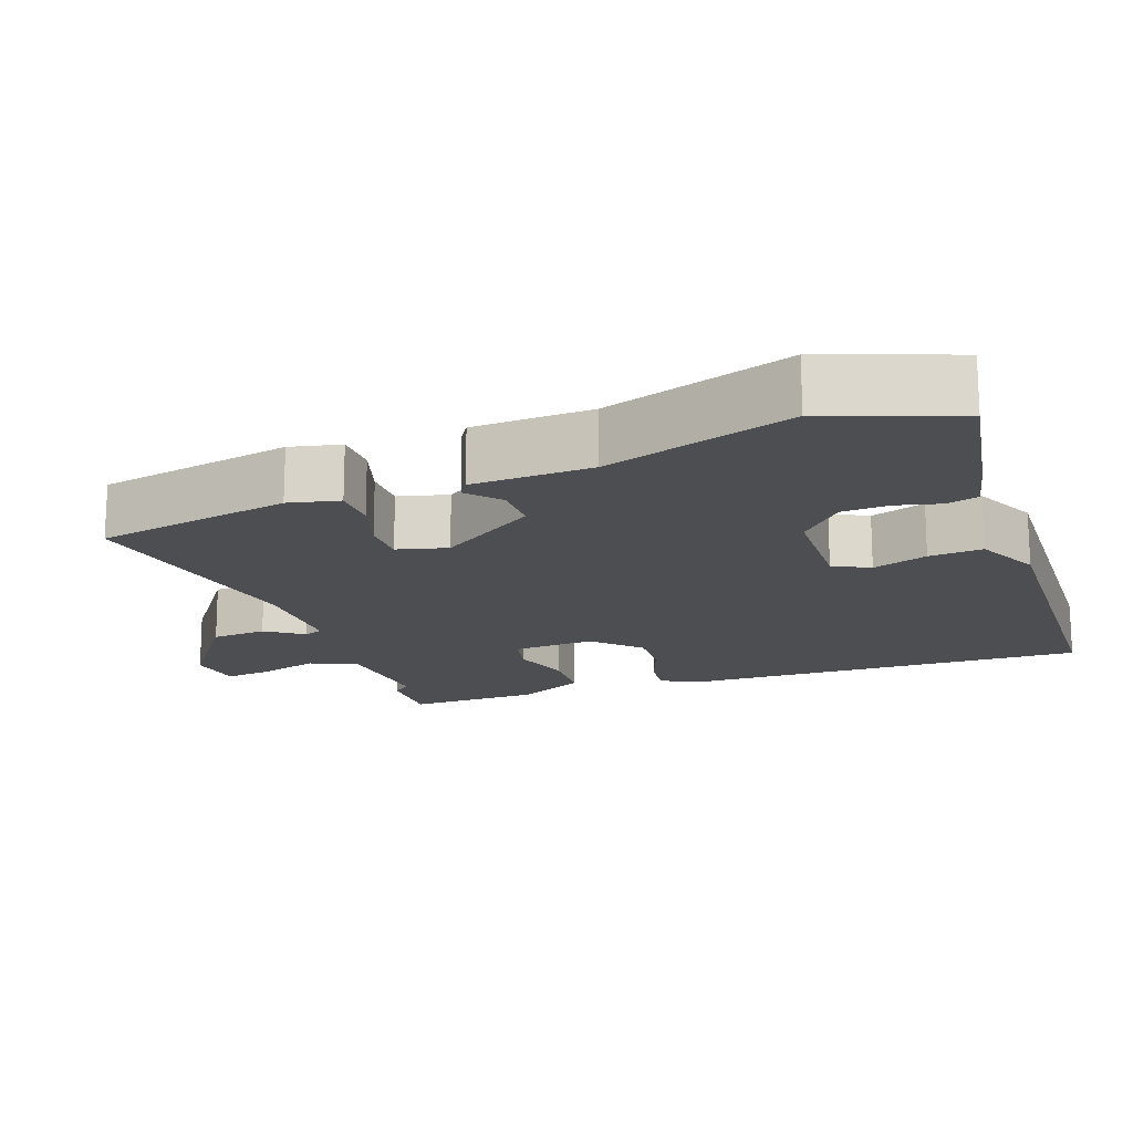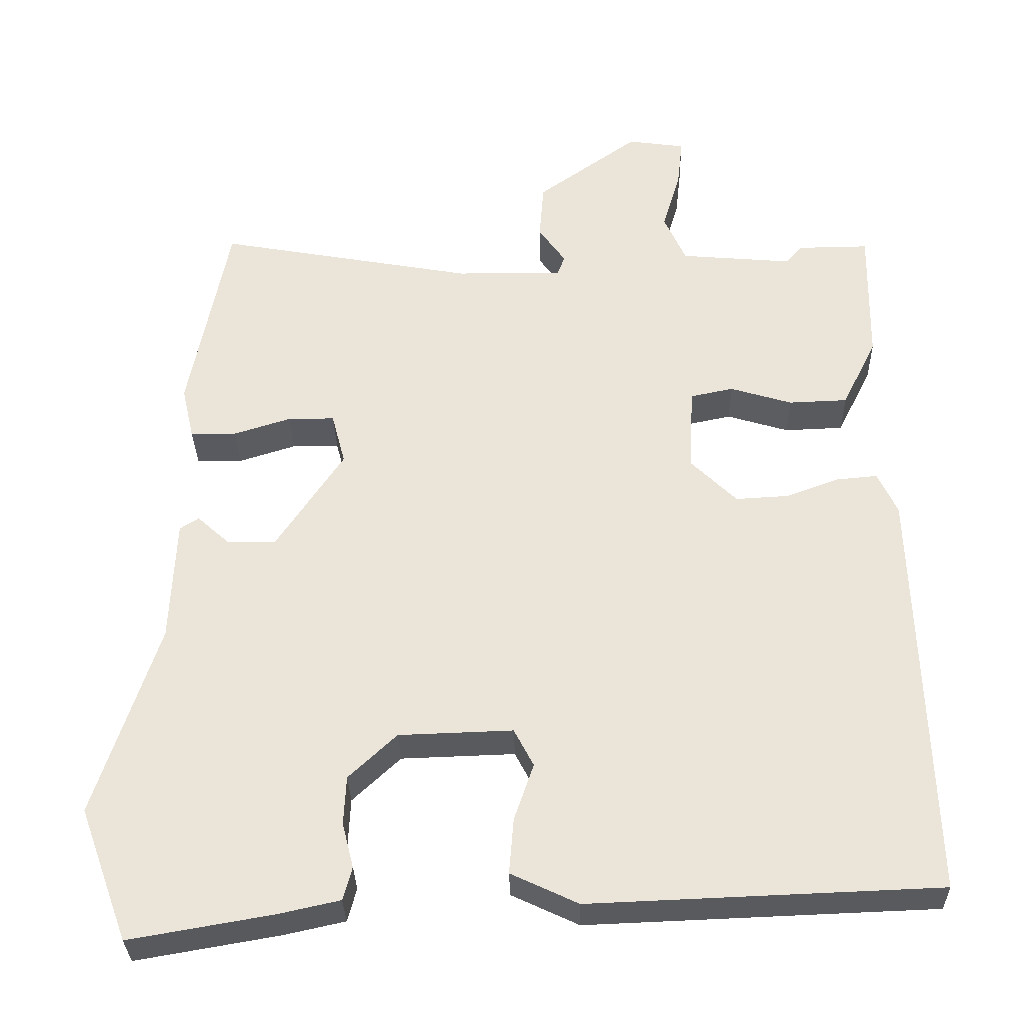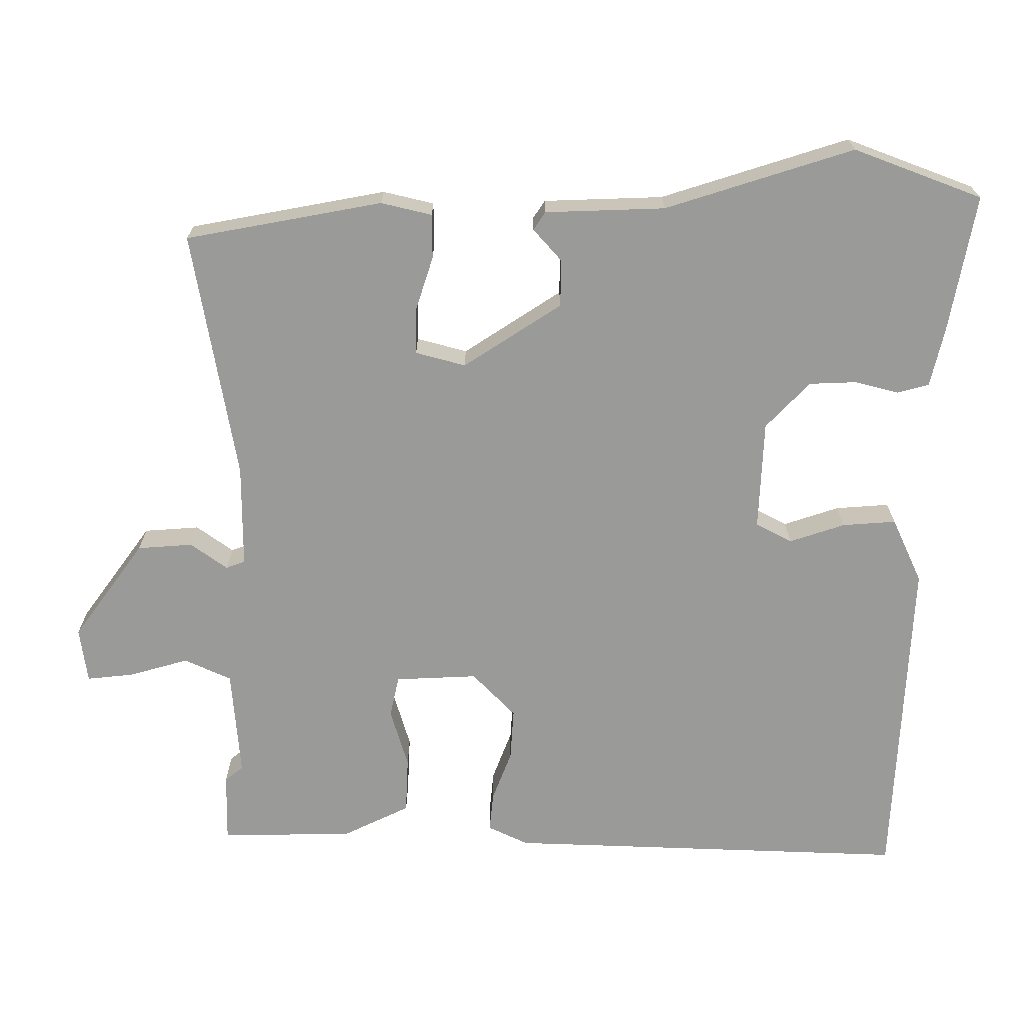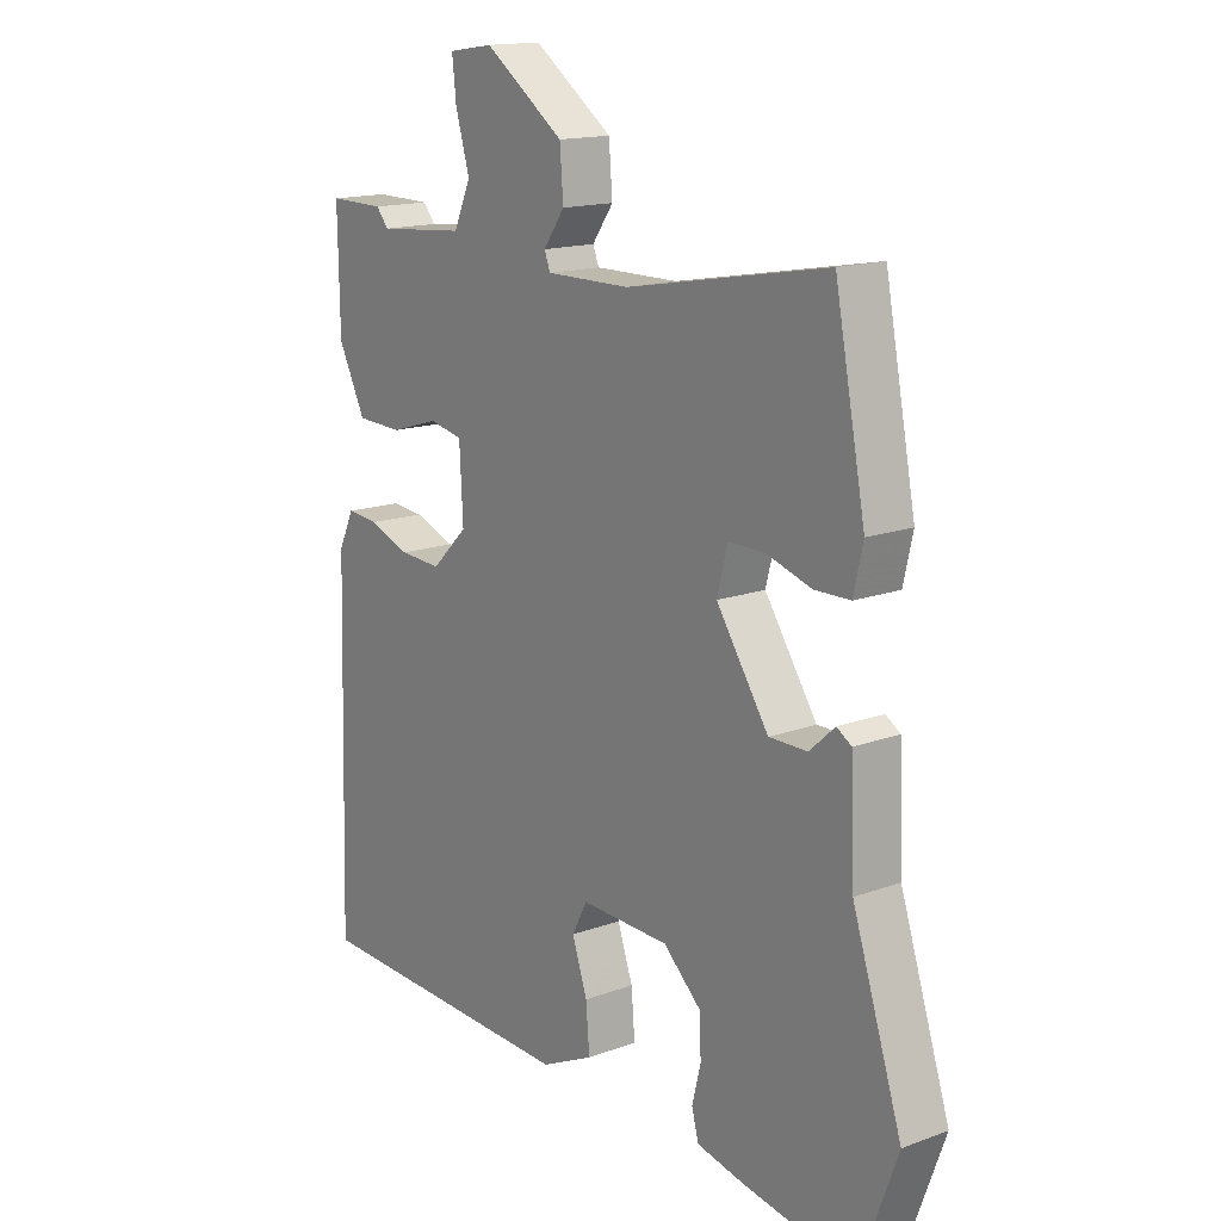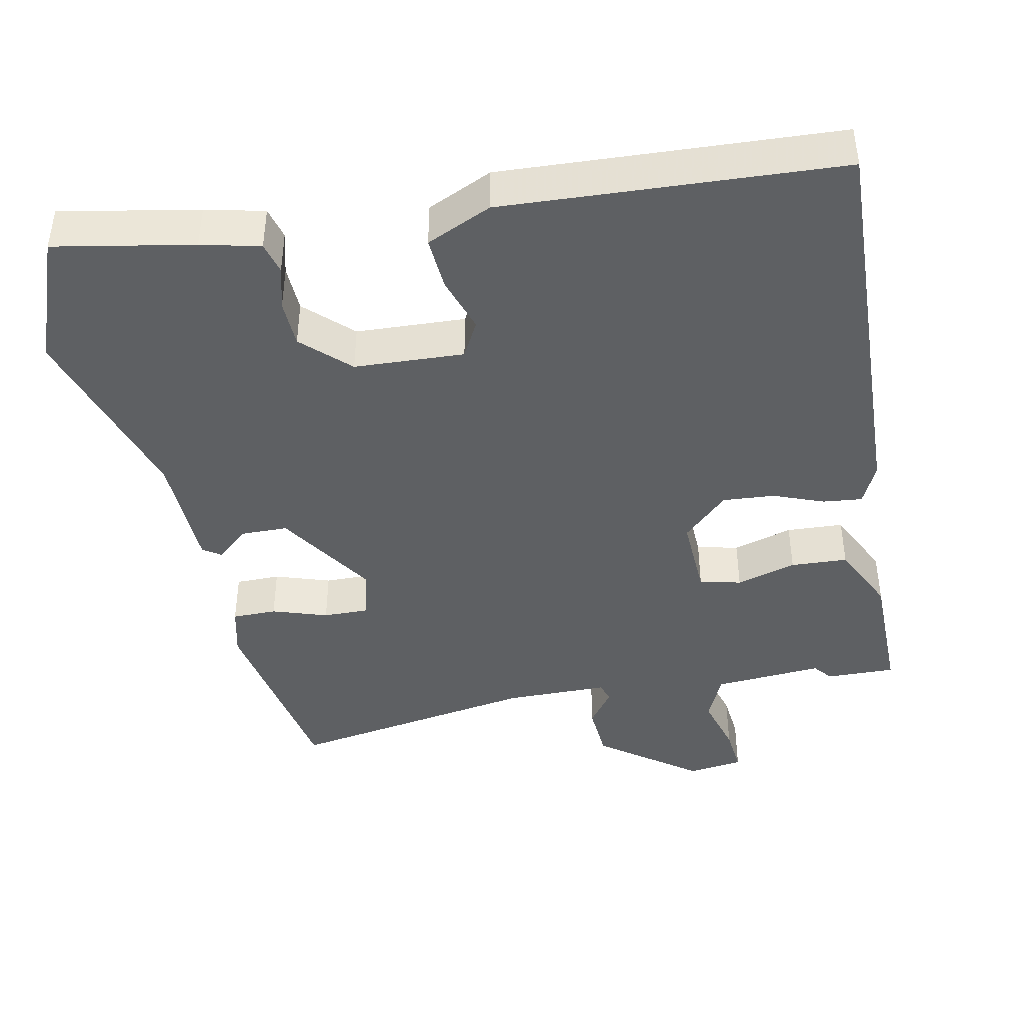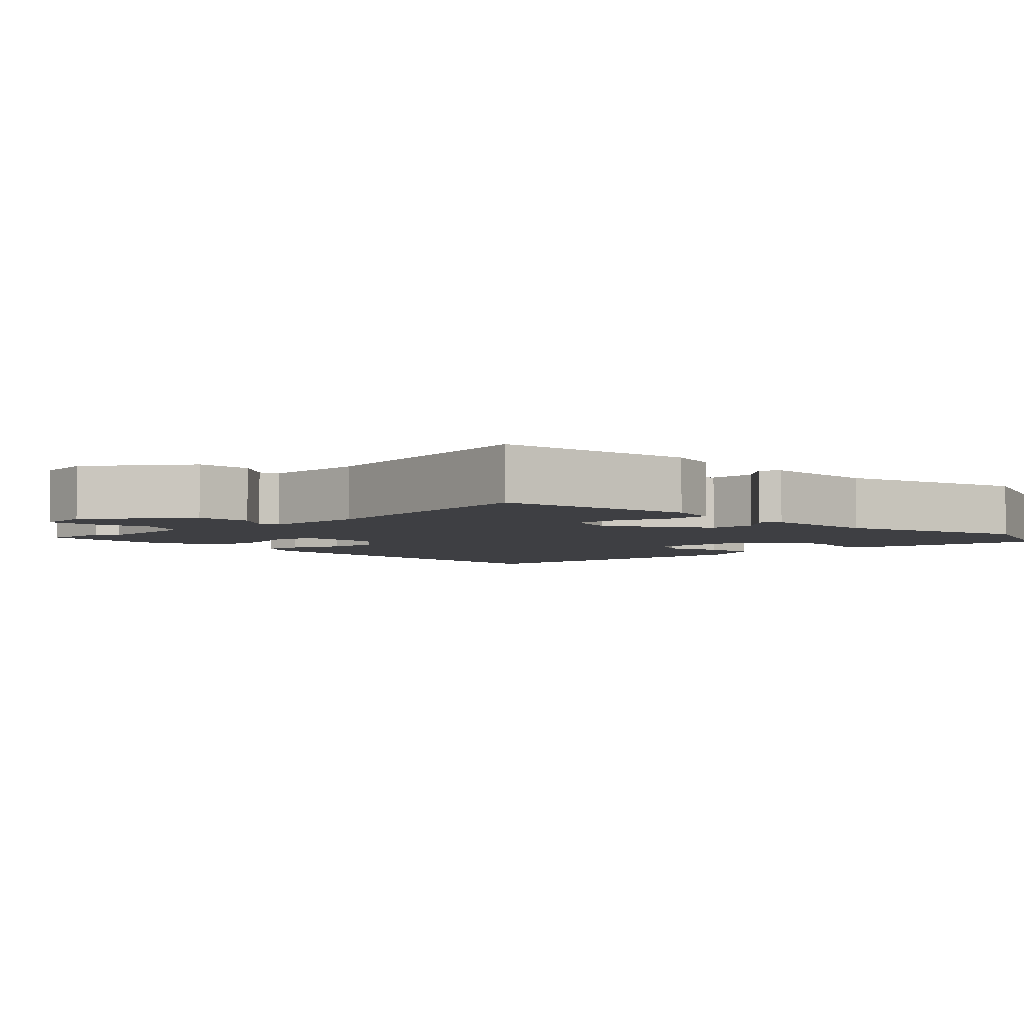
<metadata>
{"format":"obj","ext":"obj","renderer":"f3d","projection":"perspective","resolution":1024,"background":"white","views":[{"elev":-16.7,"azim":109.9,"up":"+Y"},{"elev":-31.9,"azim":-178.7,"up":"+Z"},{"elev":-69.2,"azim":89.5,"up":"+Y"},{"elev":15.4,"azim":52.3,"up":"+Z"},{"elev":-42.6,"azim":-169.2,"up":"+Y"},{"elev":-4.3,"azim":43.2,"up":"+Y"}]}
</metadata>
<code>
v 0.538 0.07 -0.398
v 0.473 0.07 -0.575
v 0.283 0.07 -0.542
v 0.202 0.07 -0.524
v 0.19 0.07 -0.48
v 0.205 0.07 -0.42
v 0.202 0.07 -0.355
v 0.138 0.07 -0.295
v -0.013 0.07 -0.29
v -0.039 0.07 -0.34
v -0.013 0.07 -0.416
v -0.007 0.07 -0.49
v -0.096 0.07 -0.532
v -0.558 0.07 -0.514
v -0.542 0.07 0.041
v -0.516 0.07 0.097
v -0.462 0.07 0.092
v -0.392 0.07 0.066
v -0.321 0.07 0.062
v -0.26 0.07 0.122
v -0.266 0.07 0.235
v -0.323 0.07 0.247
v -0.405 0.07 0.222
v -0.483 0.07 0.225
v -0.529 0.07 0.318
v -0.532 0.07 0.5
v -0.437 0.07 0.499
v -0.416 0.07 0.474
v -0.267 0.07 0.487
v -0.238 0.07 0.552
v -0.262 0.07 0.634
v -0.269 0.07 0.698
v -0.193 0.07 0.709
v -0.058 0.07 0.612
v -0.052 0.07 0.536
v -0.088 0.07 0.485
v -0.078 0.07 0.459
v 0.064 0.07 0.46
v 0.406 0.07 0.522
v 0.458 0.07 0.252
v 0.442 0.07 0.182
v 0.381 0.07 0.181
v 0.305 0.07 0.205
v 0.243 0.07 0.205
v 0.225 0.07 0.136
v 0.314 0.07 0.002
v 0.379 0.07 0.002
v 0.422 0.07 0.041
v 0.447 0.07 0.025
v 0.454 0.07 -0.14
v 0.538 0 -0.398
v 0.473 0 -0.575
v 0.283 0 -0.542
v 0.202 0 -0.524
v 0.19 0 -0.48
v 0.205 0 -0.42
v 0.202 0 -0.355
v 0.138 0 -0.295
v -0.013 0 -0.29
v -0.039 0 -0.34
v -0.013 0 -0.416
v -0.007 0 -0.49
v -0.096 0 -0.532
v -0.558 0 -0.514
v -0.542 0 0.041
v -0.516 0 0.097
v -0.462 0 0.092
v -0.392 0 0.066
v -0.321 0 0.062
v -0.26 0 0.122
v -0.266 0 0.235
v -0.323 0 0.247
v -0.405 0 0.222
v -0.483 0 0.225
v -0.529 0 0.318
v -0.532 0 0.5
v -0.437 0 0.499
v -0.416 0 0.474
v -0.267 0 0.487
v -0.238 0 0.552
v -0.262 0 0.634
v -0.269 0 0.698
v -0.193 0 0.709
v -0.058 0 0.612
v -0.052 0 0.536
v -0.088 0 0.485
v -0.078 0 0.459
v 0.064 0 0.46
v 0.406 0 0.522
v 0.458 0 0.252
v 0.442 0 0.182
v 0.381 0 0.181
v 0.305 0 0.205
v 0.243 0 0.205
v 0.225 0 0.136
v 0.314 0 0.002
v 0.379 0 0.002
v 0.422 0 0.041
v 0.447 0 0.025
v 0.454 0 -0.14
f 47 48 49 50
f 4 5 6
f 3 4 6
f 2 3 6
f 1 2 6
f 50 1 6
f 47 50 6
f 46 47 6
f 45 46 6 7
f 41 42 43
f 40 41 43
f 39 40 43
f 38 39 43
f 37 38 43 44
f 34 35 36
f 33 34 36
f 32 33 36
f 31 32 36
f 30 31 36
f 29 30 36 37
f 37 44 45
f 29 37 45
f 28 29 45
f 26 27 28
f 25 26 28
f 24 25 28
f 23 24 28
f 22 23 28
f 16 17 18
f 15 16 18
f 14 15 18
f 13 14 18
f 12 13 18
f 11 12 18
f 10 11 18
f 9 10 18 19
f 8 9 19 20
f 8 20 21
f 7 8 21
f 45 7 21
f 21 22 28 45
f 100 99 98 97
f 56 55 54
f 56 54 53
f 56 53 52
f 56 52 51
f 56 51 100
f 56 100 97
f 56 97 96
f 57 56 96 95
f 93 92 91
f 93 91 90
f 93 90 89
f 93 89 88
f 94 93 88 87
f 86 85 84
f 86 84 83
f 86 83 82
f 86 82 81
f 86 81 80
f 87 86 80 79
f 95 94 87
f 95 87 79
f 95 79 78
f 78 77 76
f 78 76 75
f 78 75 74
f 78 74 73
f 78 73 72
f 68 67 66
f 68 66 65
f 68 65 64
f 68 64 63
f 68 63 62
f 68 62 61
f 68 61 60
f 69 68 60 59
f 70 69 59 58
f 71 70 58
f 71 58 57
f 71 57 95
f 95 78 72 71
f 1 51 52 2
f 2 52 53 3
f 3 53 54 4
f 4 54 55 5
f 5 55 56 6
f 6 56 57 7
f 7 57 58 8
f 8 58 59 9
f 9 59 60 10
f 10 60 61 11
f 11 61 62 12
f 12 62 63 13
f 13 63 64 14
f 14 64 65 15
f 15 65 66 16
f 16 66 67 17
f 17 67 68 18
f 18 68 69 19
f 19 69 70 20
f 20 70 71 21
f 21 71 72 22
f 22 72 73 23
f 23 73 74 24
f 24 74 75 25
f 25 75 76 26
f 26 76 77 27
f 27 77 78 28
f 28 78 79 29
f 29 79 80 30
f 30 80 81 31
f 31 81 82 32
f 32 82 83 33
f 33 83 84 34
f 34 84 85 35
f 35 85 86 36
f 36 86 87 37
f 37 87 88 38
f 38 88 89 39
f 39 89 90 40
f 40 90 91 41
f 41 91 92 42
f 42 92 93 43
f 43 93 94 44
f 44 94 95 45
f 45 95 96 46
f 46 96 97 47
f 47 97 98 48
f 48 98 99 49
f 49 99 100 50
f 50 100 51 1

</code>
